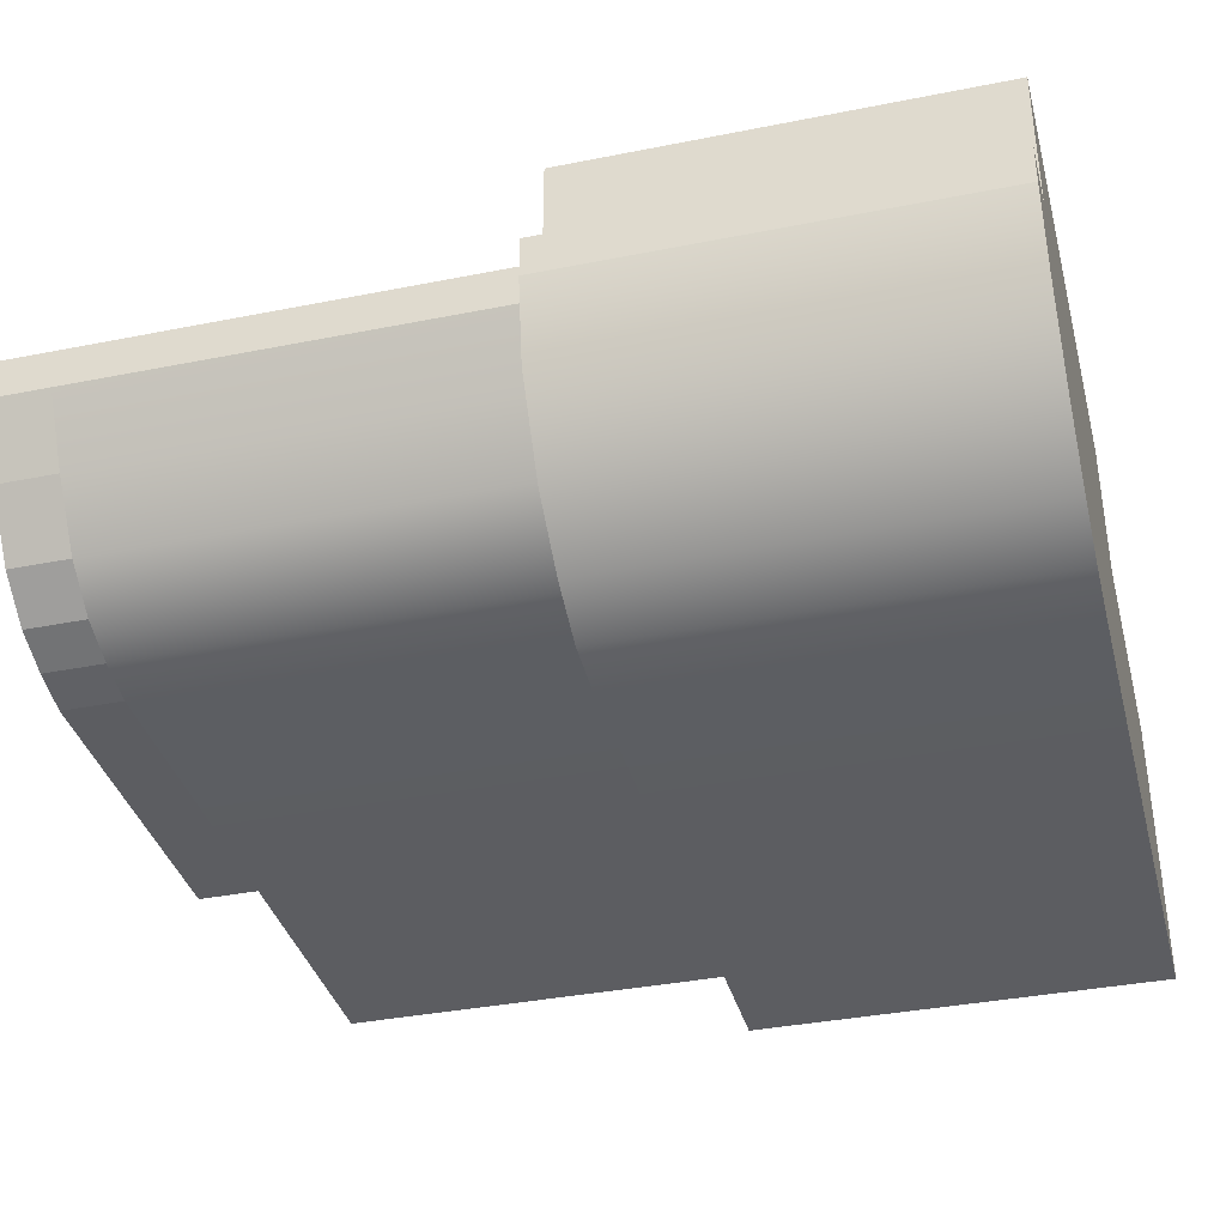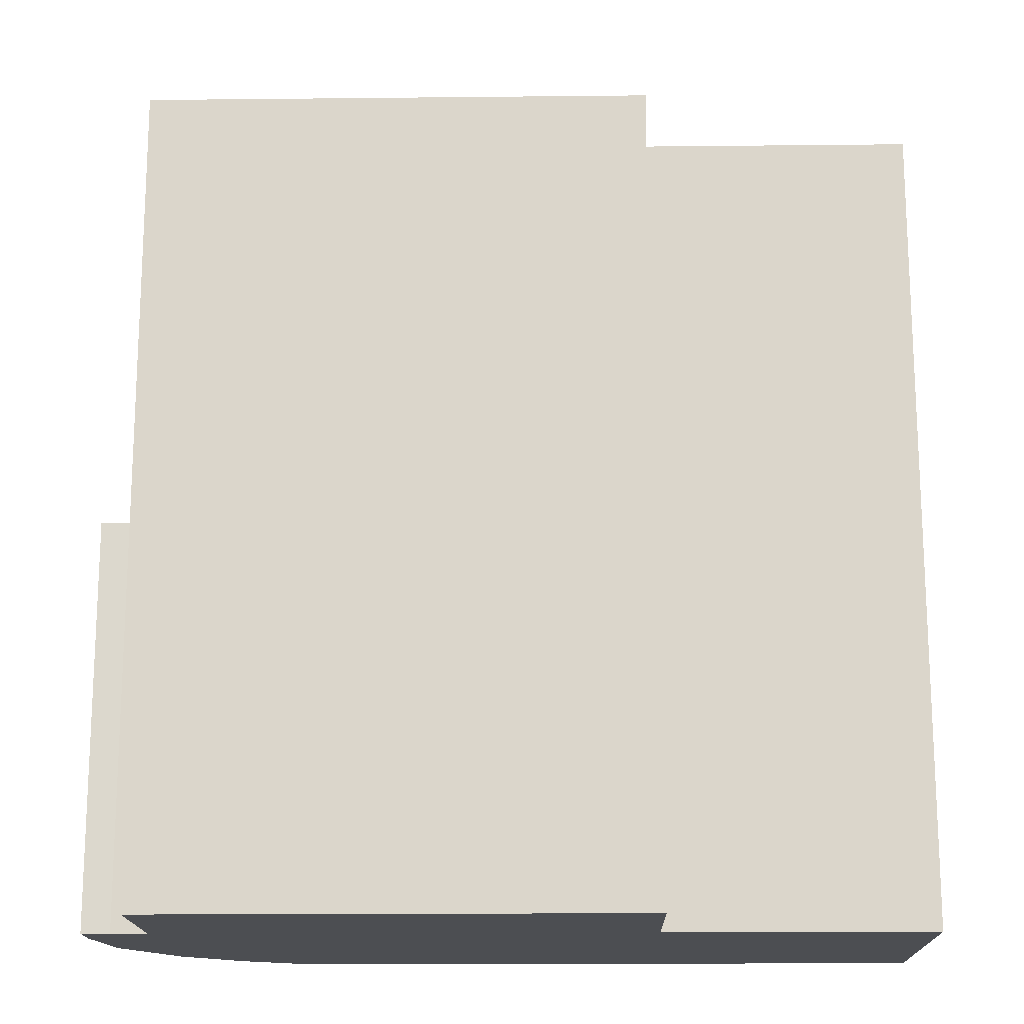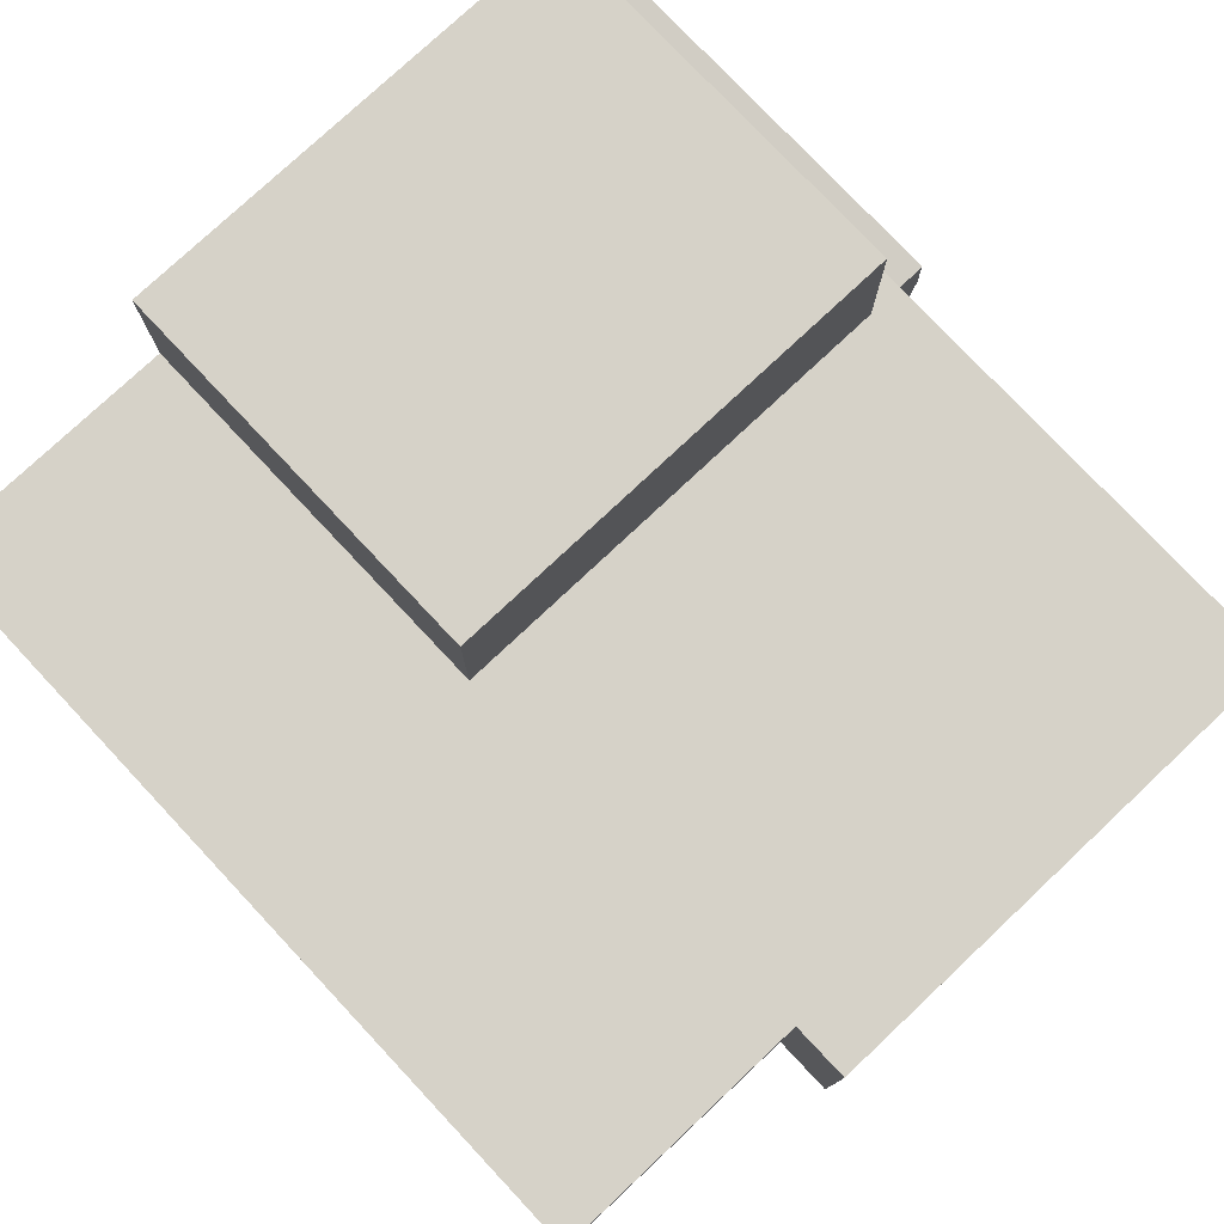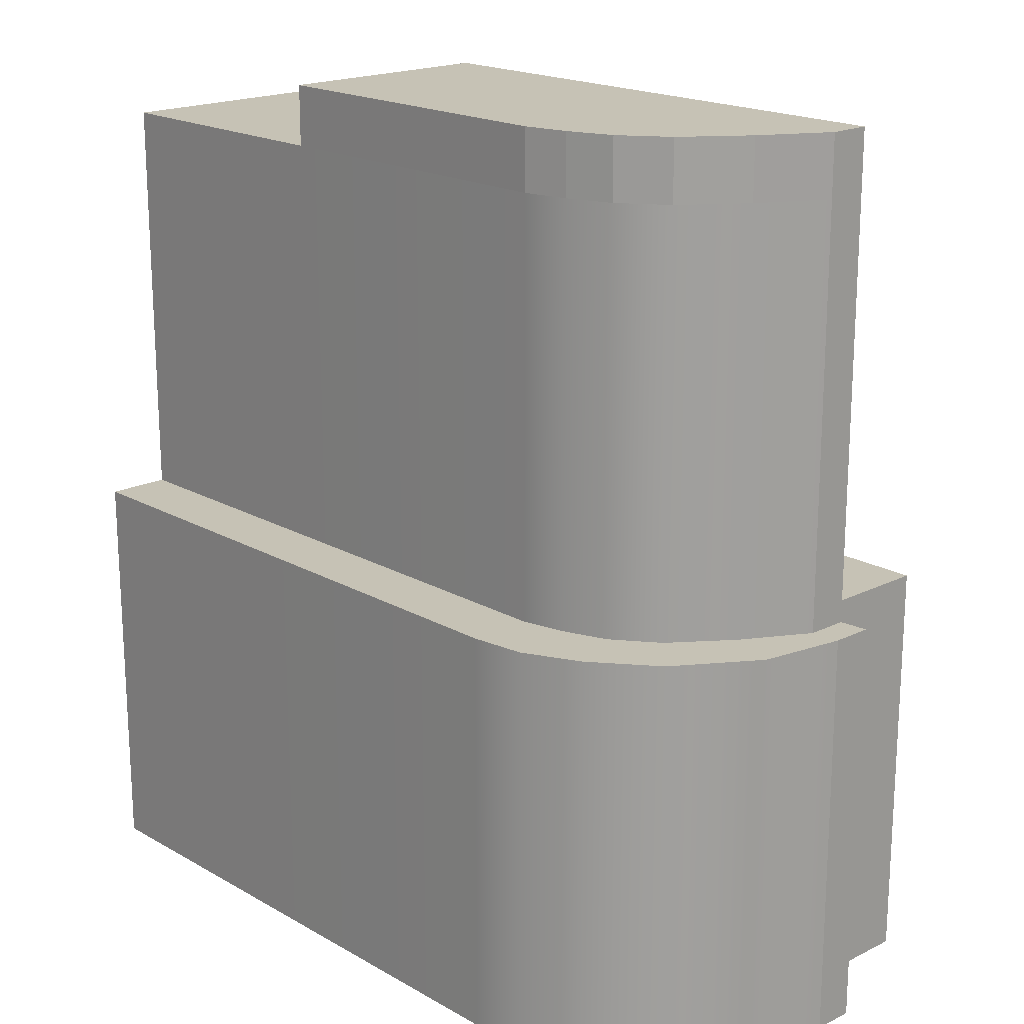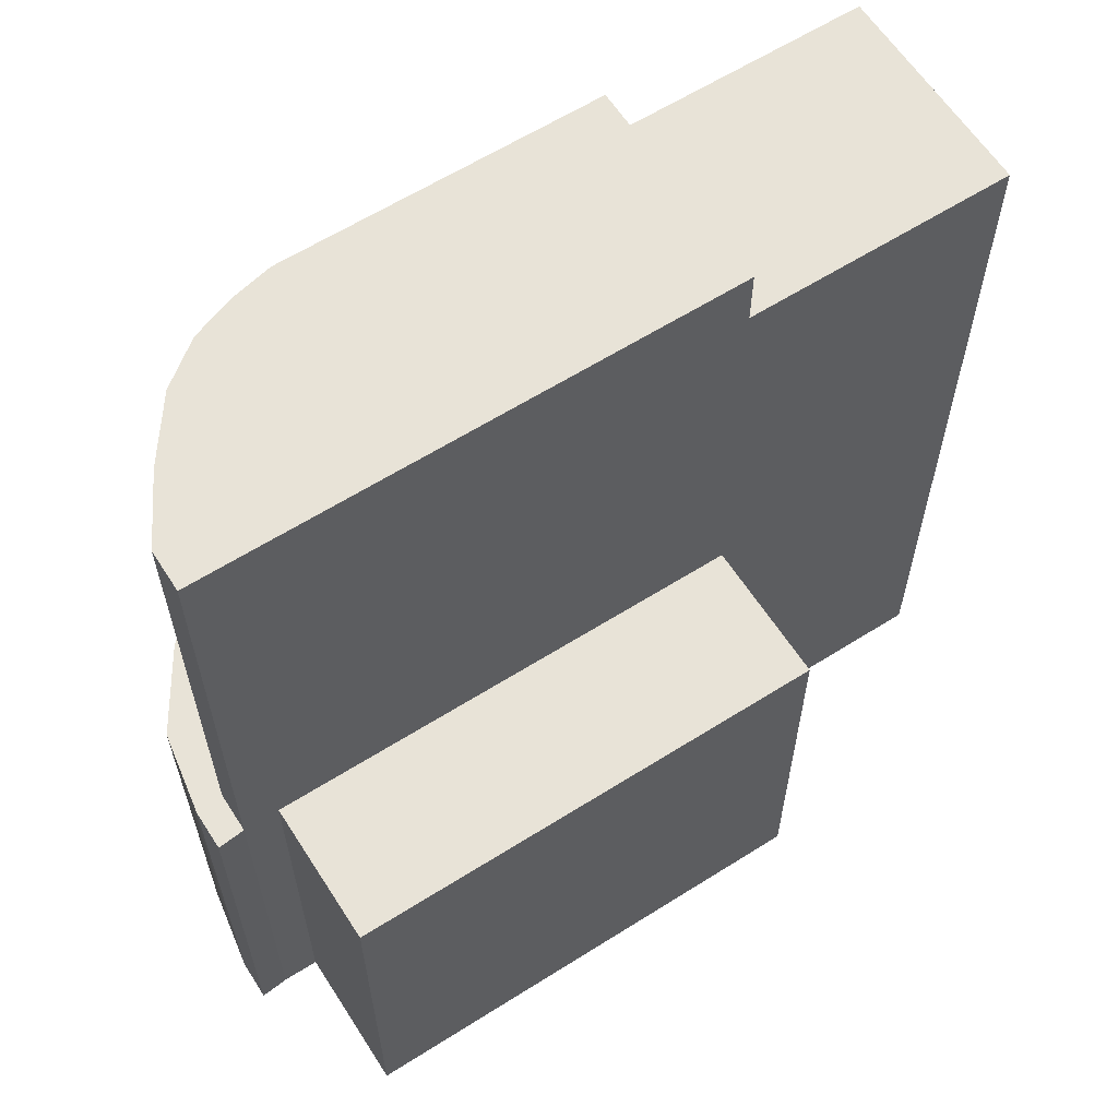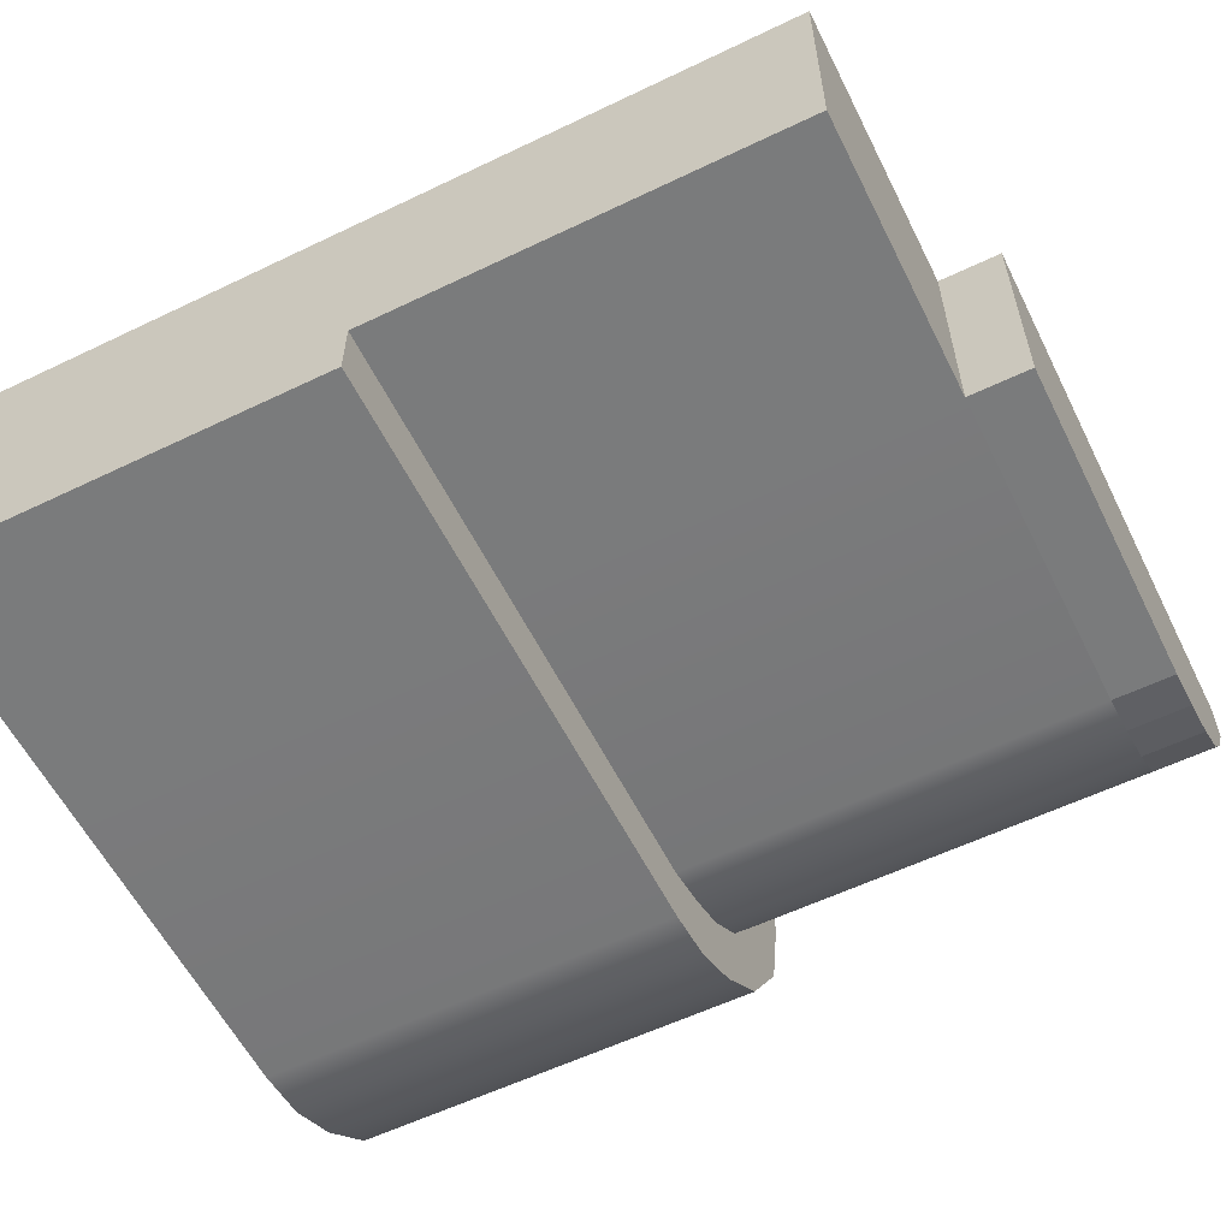
<metadata>
{"format":"obj","ext":"obj","renderer":"f3d","projection":"perspective","resolution":1024,"background":"white","views":[{"elev":-36.7,"azim":-75.5,"up":"+Z"},{"elev":-16.7,"azim":1.2,"up":"+Y"},{"elev":77.6,"azim":136.8,"up":"+Z"},{"elev":18.9,"azim":-133.0,"up":"+Y"},{"elev":61.7,"azim":-32.7,"up":"+Y"},{"elev":-58.3,"azim":116.4,"up":"+Z"}]}
</metadata>
<code>
g default
v 0.395 0 0.1865
v 1.138 0 0.1865
v 0.395 2.267 0.1865
v 1.138 2.267 0.1865
v 0.395 2.267 -0.417
v 1.138 2.267 -0.417
v 0.395 0 -0.417
v 1.138 0 -0.417
v -1.061 0 0.07375
v -1.061 0 0.1865
v -1.061 2.267 0.1865
v -1.061 2.267 0.07375
v -0.494 0 -0.417
v -0.6107 0 -0.39
v -0.7274 0 -0.3465
v -0.8441 0 -0.2586
v -0.9609 0 -0.1009
v -0.9609 0 0.1865
v -0.8441 0 0.1865
v -0.7274 0 0.1865
v -0.6107 0 0.1865
v -0.494 0 0.1865
v -0.9609 2.267 0.1865
v -0.8441 2.267 0.1865
v -0.7274 2.267 0.1865
v -0.6107 2.267 0.1865
v -0.494 2.267 0.1865
v -0.9609 2.267 -0.1009
v -0.8441 2.267 -0.2586
v -0.7274 2.267 -0.3465
v -0.6107 2.267 -0.39
v -0.494 2.267 -0.417
v -0.9609 2.431 -0.1009
v -0.9609 2.431 0.1865
v -1.061 2.431 0.07375
v -1.061 2.431 0.1865
v 0.395 2.431 -0.417
v -0.494 2.431 -0.417
v -0.494 2.431 0.1865
v 0.395 2.431 0.1865
v -0.6107 2.431 0.1865
v -0.6107 2.431 -0.39
v -0.7274 2.431 0.1865
v -0.7274 2.431 -0.3465
v -0.8441 2.431 0.1865
v -0.8441 2.431 -0.2586
v 0.395 1.133 0.1865
v 1.138 1.133 0.1865
v 1.138 1.133 -0.417
v 0.395 1.133 -0.417
v -0.494 1.133 -0.417
v -0.6107 1.133 -0.39
v -0.7274 1.133 -0.3465
v -0.8441 1.133 -0.2586
v -0.9609 1.133 -0.1009
v -1.061 1.133 0.07375
v -1.061 1.133 0.1865
v -0.9609 1.133 0.1865
v -0.8441 1.133 0.1865
v -0.7274 1.133 0.1865
v -0.6107 1.133 0.1865
v -0.494 1.133 0.1865
v 1.138 0 -0.5899
v 1.138 0 0.01355
v 1.138 1.133 -0.5899
v 1.138 1.133 0.01355
v 0.395 1.133 -0.5899
v 0.395 0 -0.5899
v -0.494 0 -0.5899
v -0.494 1.133 -0.5899
v -0.642 0 -0.5702
v -0.642 1.133 -0.5702
v -0.7924 0 -0.497
v -0.7924 1.133 -0.497
v -0.9564 0 -0.3673
v -0.9564 1.133 -0.3673
v -1.099 0 -0.1496
v -1.099 1.133 -0.1496
v -1.138 1.133 0.08111
v -1.138 0 0.08111
v -1.138 0 0.1939
v -1.138 1.133 0.1939
v -0.8441 0 0.5899
v -0.9609 0 0.5899
v -0.8441 1.133 0.5899
v -0.9609 1.133 0.5899
v -0.7274 0 0.5899
v -0.7274 1.133 0.5899
v -0.6107 0 0.5899
v -0.6107 1.133 0.5899
v -0.494 0 0.5899
v -0.494 1.133 0.5899
v 0.395 1.133 0.5899
v 0.395 0 0.5899
g Building_09
f 47 48 4 3
f 3 4 6 5
f 5 6 49 50
f 7 8 2 1
f 48 49 6 4
f 56 57 11 12
f 17 16 19 18
f 16 15 20 19
f 15 14 21 20
f 14 13 22 21
f 17 18 10 9
f 57 58 23 11
f 34 33 35 36
f 28 55 56 12
f 1 22 13 7
f 3 27 62 47
f 37 38 39 40
f 50 51 32 5
f 61 62 27 26
f 60 61 26 25
f 58 59 24 23
f 59 60 25 24
f 41 39 38 42
f 43 41 42 44
f 34 45 46 33
f 45 43 44 46
f 51 52 31 32
f 52 53 30 31
f 53 54 29 30
f 54 55 28 29
f 28 12 35 33
f 12 11 36 35
f 11 23 34 36
f 5 32 38 37
f 27 3 40 39
f 3 5 37 40
f 26 27 39 41
f 32 31 42 38
f 25 26 41 43
f 31 30 44 42
f 23 24 45 34
f 29 28 33 46
f 24 25 43 45
f 30 29 46 44
f 1 2 48 47
f 64 63 65 66
f 67 65 63 68
f 68 69 70 67
f 69 71 72 70
f 71 73 74 72
f 73 75 76 74
f 75 77 78 76
f 79 78 77 80
f 80 81 82 79
f 18 58 57 10
f 84 83 85 86
f 83 87 88 85
f 87 89 90 88
f 89 91 92 90
f 93 92 91 94
f 2 8 63 64
f 49 48 66 65
f 48 2 64 66
f 50 49 65 67
f 8 7 68 63
f 7 13 69 68
f 51 50 67 70
f 13 14 71 69
f 52 51 70 72
f 14 15 73 71
f 53 52 72 74
f 15 16 75 73
f 54 53 74 76
f 16 17 77 75
f 55 54 76 78
f 56 55 78 79
f 17 9 80 77
f 9 10 81 80
f 10 57 82 81
f 57 56 79 82
f 18 19 83 84
f 59 58 86 85
f 58 18 84 86
f 19 20 87 83
f 60 59 85 88
f 20 21 89 87
f 61 60 88 90
f 21 22 91 89
f 62 61 90 92
f 47 62 92 93
f 22 1 94 91
f 1 47 93 94

</code>
